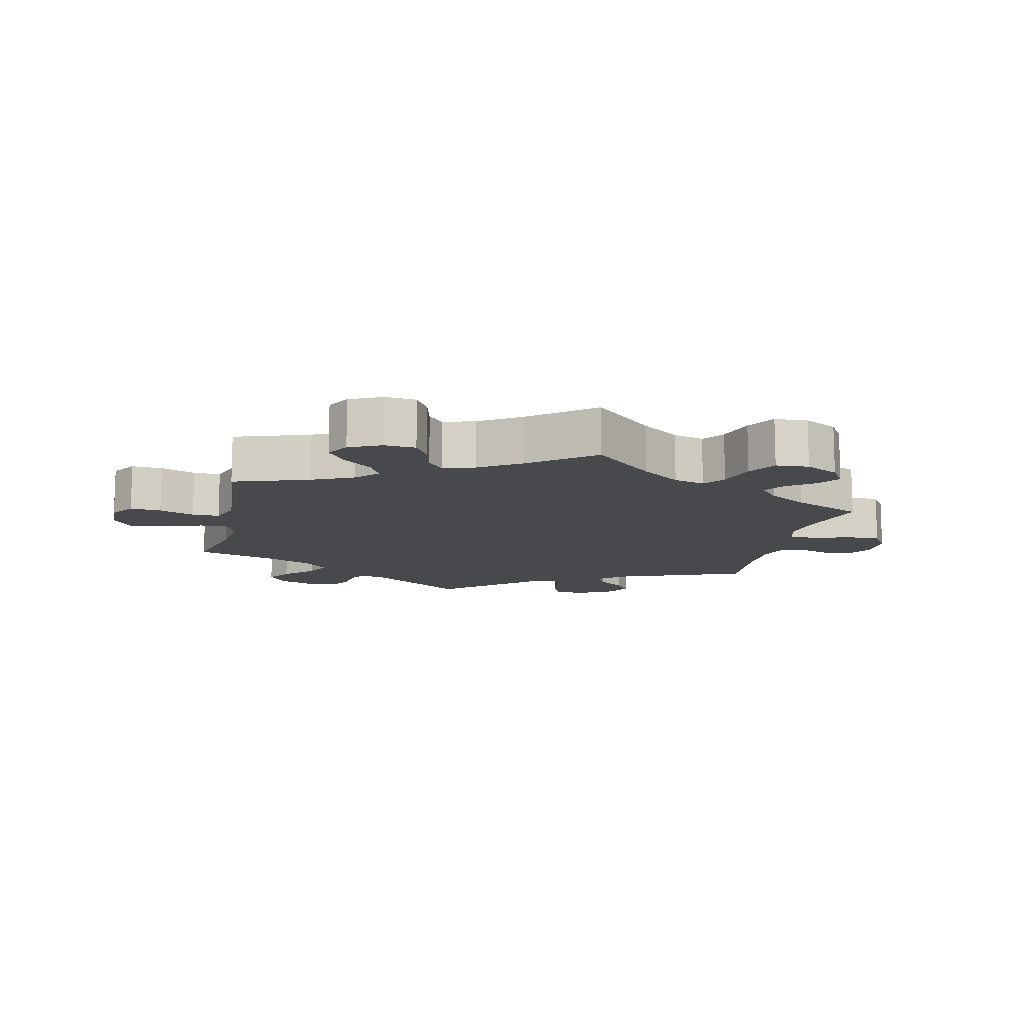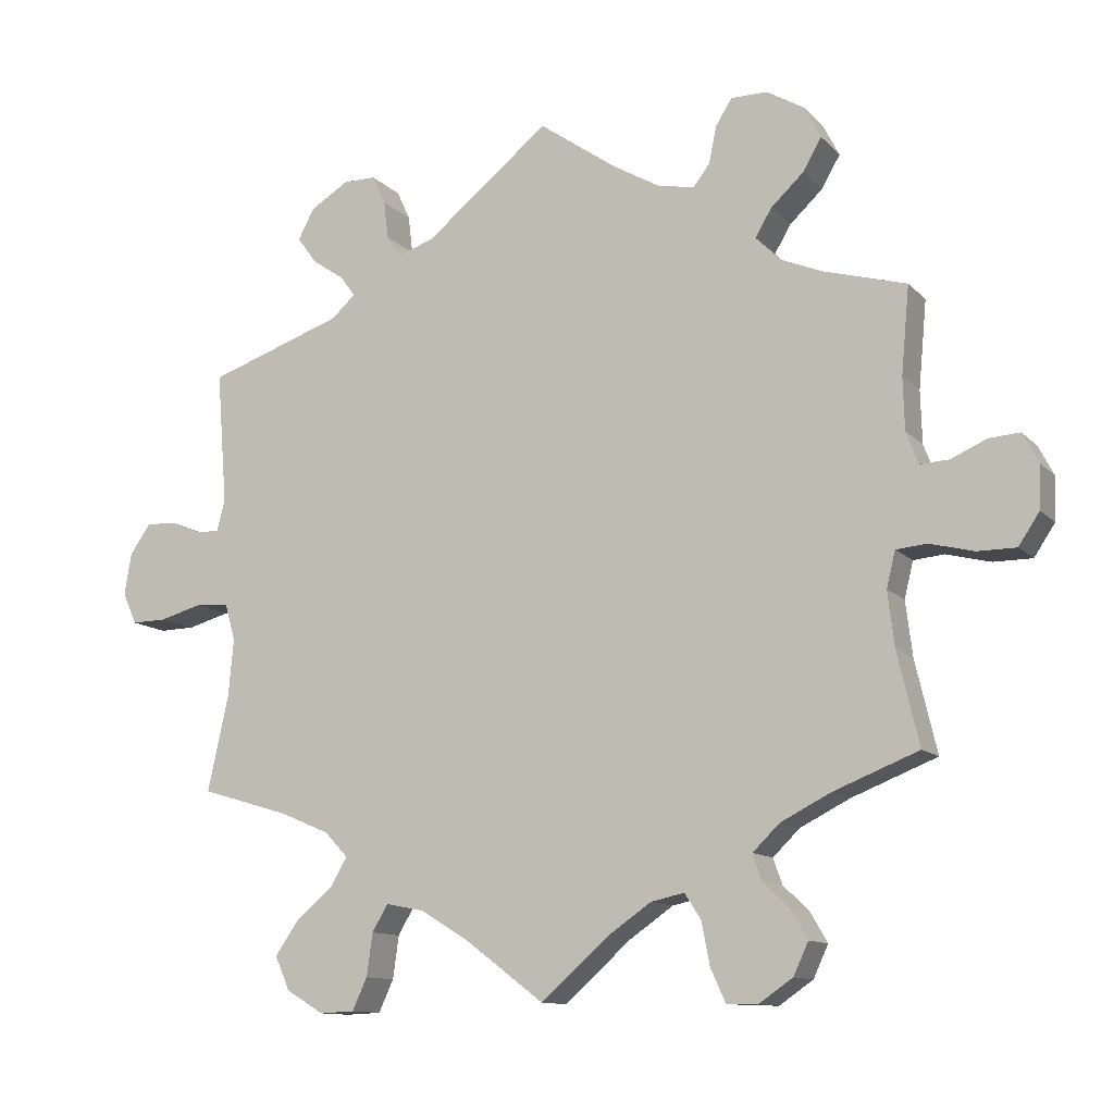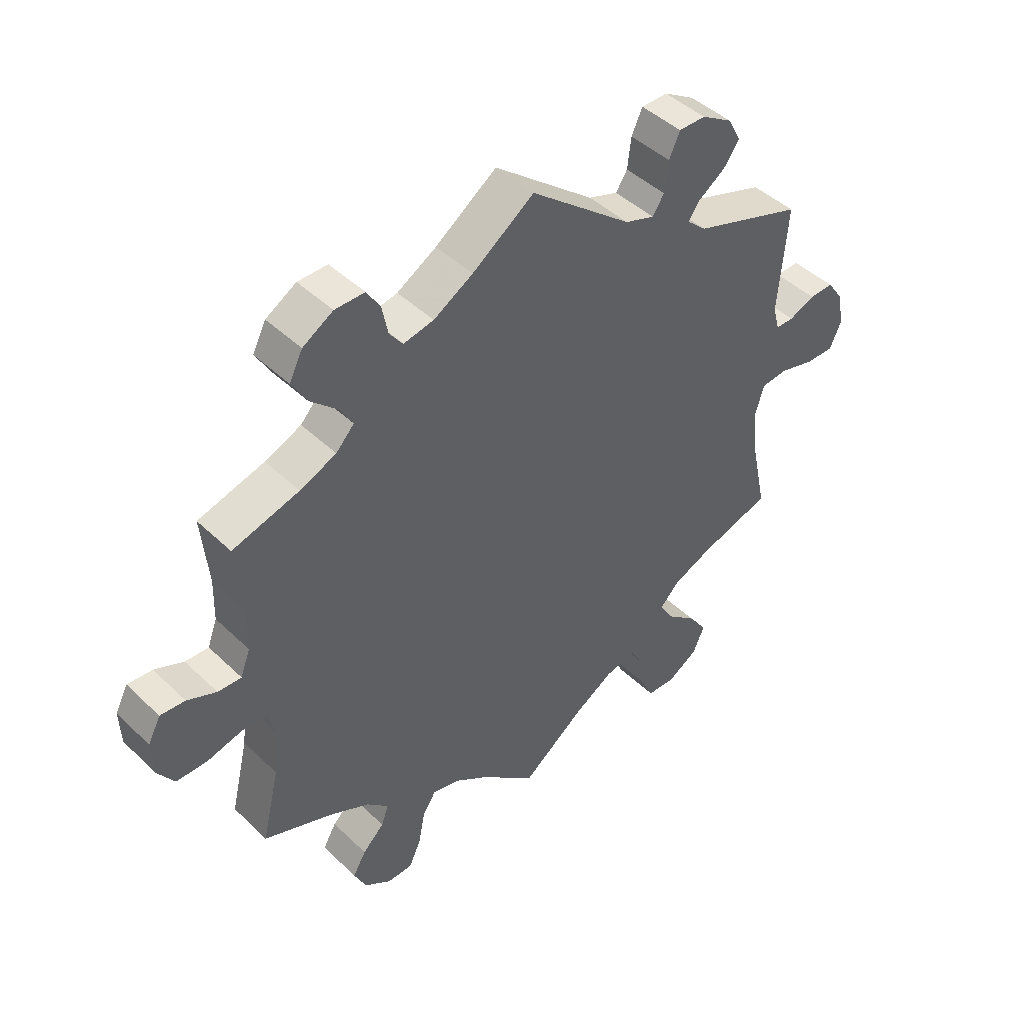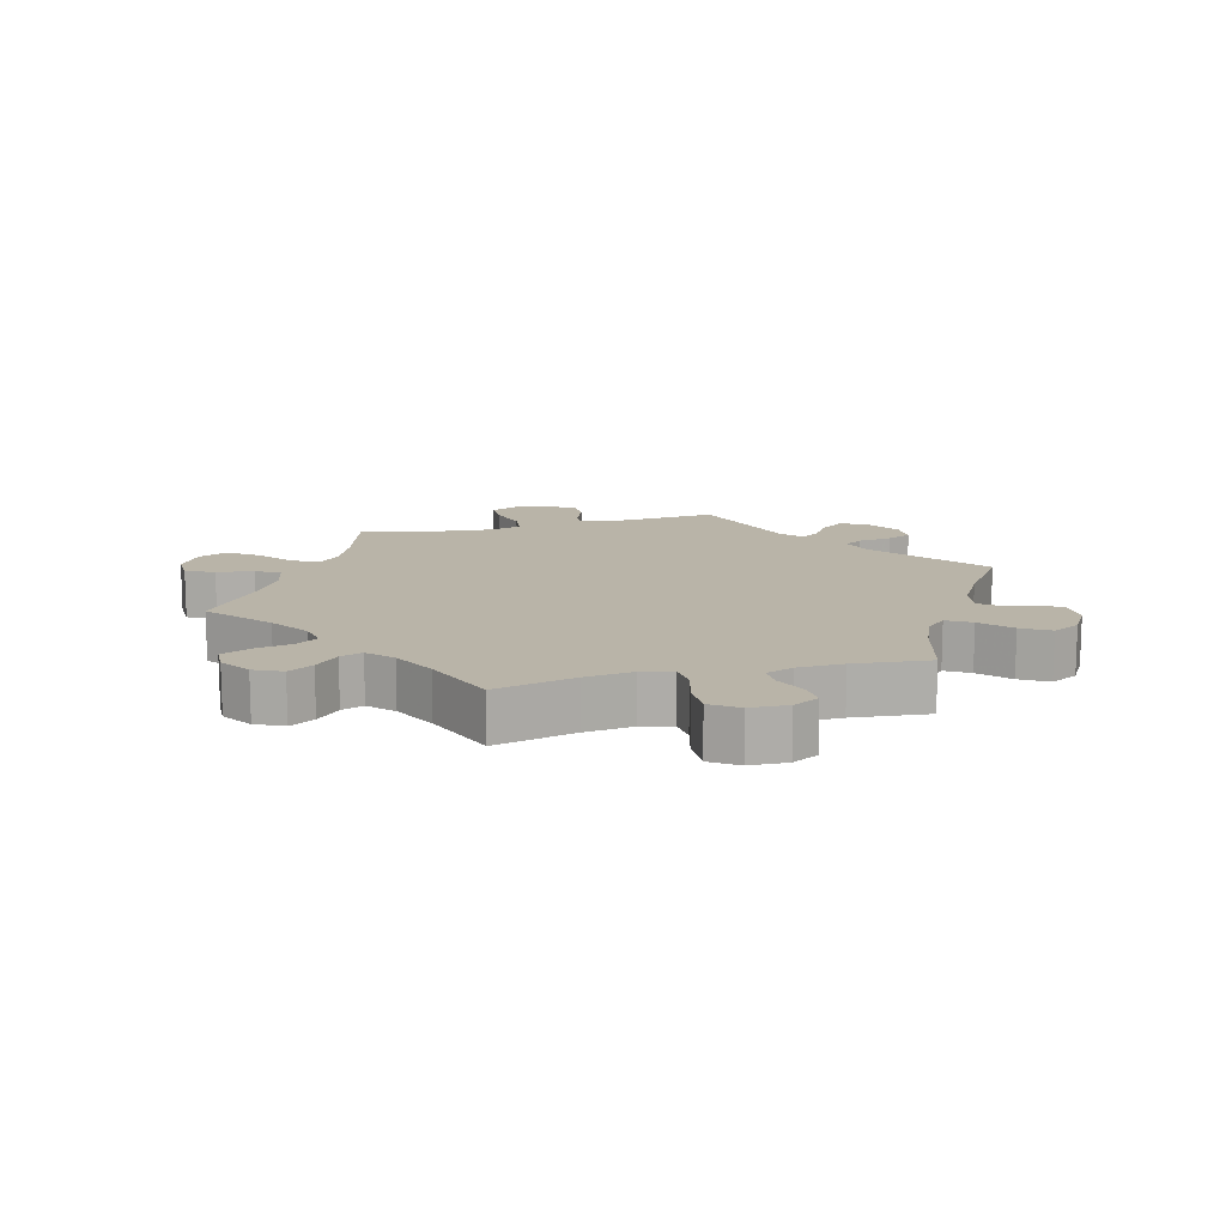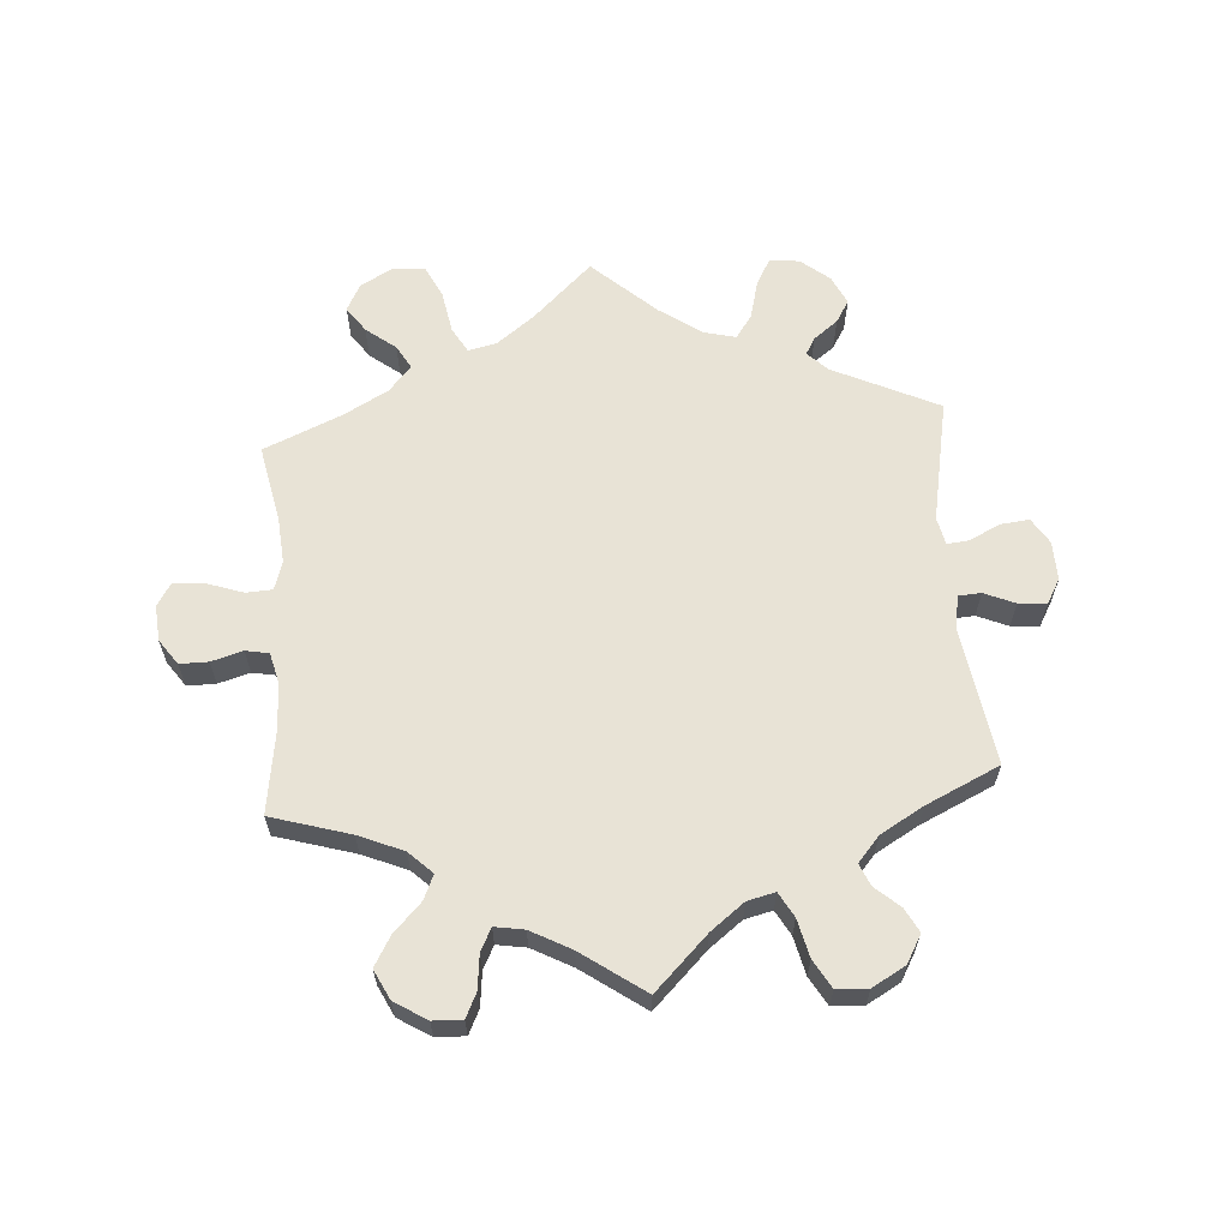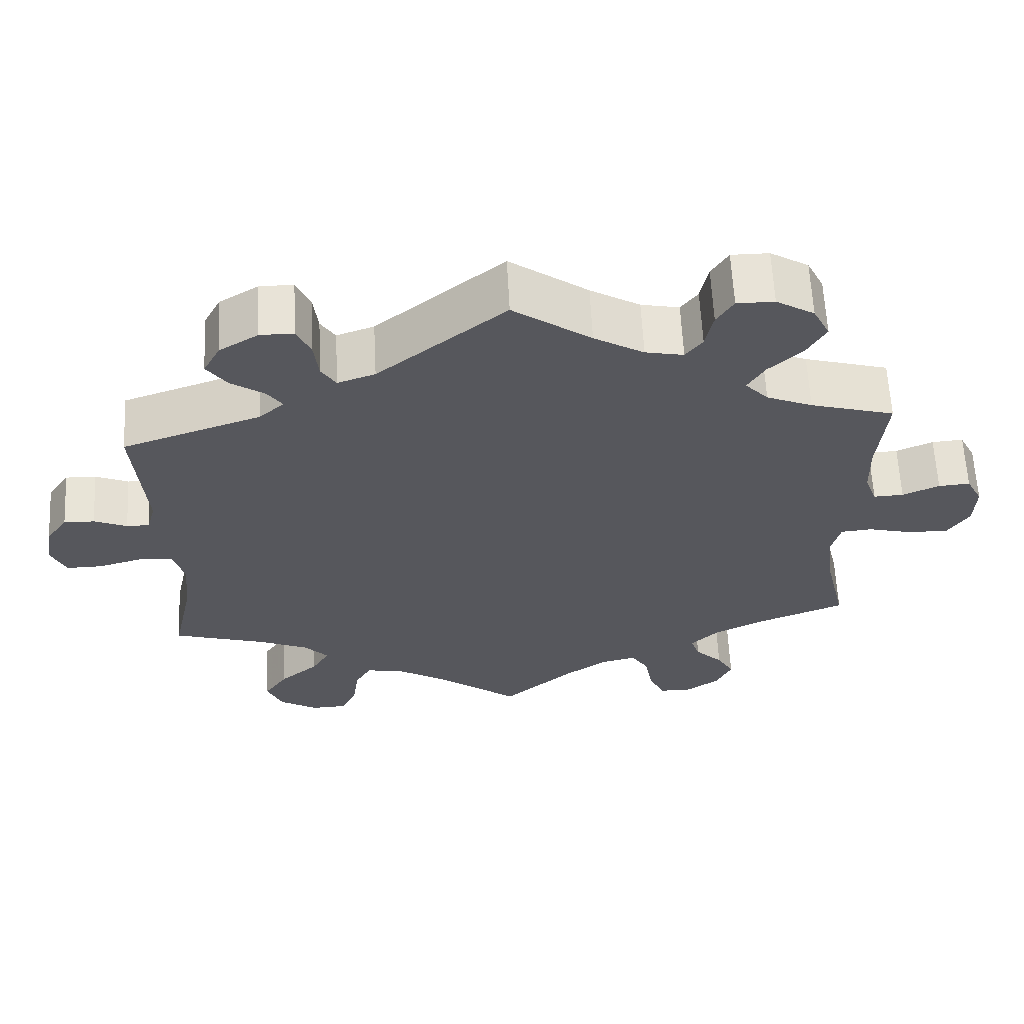
<metadata>
{"format":"obj","ext":"obj","renderer":"f3d","projection":"perspective","resolution":1024,"background":"white","views":[{"elev":-12.0,"azim":-132.7,"up":"+Y"},{"elev":-11.7,"azim":-154.5,"up":"+Z"},{"elev":45.1,"azim":-42.3,"up":"+Z"},{"elev":13.2,"azim":-104.4,"up":"+Y"},{"elev":62.5,"azim":-64.3,"up":"+Y"},{"elev":62.1,"azim":177.1,"up":"+Z"}]}
</metadata>
<code>
v 0.487 0.07 0.112
v 0.498 0.07 0.071
v 0.528 0.07 0.071
v 0.571 0.07 0.089
v 0.611 0.07 0.09
v 0.639 0.07 0.05
v 0.648 0.07 -0.006
v 0.629 0.07 -0.048
v 0.582 0.07 -0.047
v 0.524 0.07 -0.031
v 0.48 0.07 -0.035
v 0.466 0.07 -0.084
v 0.473 0.07 -0.161
v 0.501 0.07 -0.289
v 0.381 0.07 -0.325
v 0.315 0.07 -0.353
v 0.284 0.07 -0.386
v 0.307 0.07 -0.425
v 0.357 0.07 -0.467
v 0.388 0.07 -0.512
v 0.368 0.07 -0.557
v 0.318 0.07 -0.587
v 0.271 0.07 -0.585
v 0.251 0.07 -0.542
v 0.243 0.07 -0.485
v 0.222 0.07 -0.449
v 0.171 0.07 -0.459
v 0.105 0.07 -0.499
v 0 0.07 -0.578
v -0.091 0.07 -0.498
v -0.149 0.07 -0.458
v -0.194 0.07 -0.448
v -0.216 0.07 -0.482
v -0.227 0.07 -0.539
v -0.247 0.07 -0.583
v -0.289 0.07 -0.584
v -0.334 0.07 -0.553
v -0.354 0.07 -0.51
v -0.332 0.07 -0.472
v -0.296 0.07 -0.437
v -0.284 0.07 -0.403
v -0.32 0.07 -0.368
v -0.387 0.07 -0.334
v -0.501 0.07 -0.289
v -0.472 0.07 -0.166
v -0.463 0.07 -0.092
v -0.475 0.07 -0.044
v -0.516 0.07 -0.04
v -0.575 0.07 -0.055
v -0.627 0.07 -0.055
v -0.655 0.07 -0.013
v -0.657 0.07 0.045
v -0.636 0.07 0.085
v -0.595 0.07 0.082
v -0.547 0.07 0.061
v -0.508 0.07 0.059
v -0.492 0.07 0.102
v -0.49 0.07 0.172
v -0.501 0.07 0.289
v -0.391 0.07 0.32
v -0.331 0.07 0.345
v -0.301 0.07 0.377
v -0.323 0.07 0.414
v -0.367 0.07 0.455
v -0.392 0.07 0.498
v -0.37 0.07 0.541
v -0.32 0.07 0.571
v -0.271 0.07 0.571
v -0.249 0.07 0.536
v -0.239 0.07 0.487
v -0.217 0.07 0.458
v -0.167 0.07 0.468
v -0.102 0.07 0.506
v 0 0.07 0.578
v 0.167 0.07 0.444
v 0.216 0.07 0.427
v 0.235 0.07 0.456
v 0.241 0.07 0.507
v 0.259 0.07 0.546
v 0.303 0.07 0.546
v 0.354 0.07 0.515
v 0.376 0.07 0.474
v 0.35 0.07 0.438
v 0.306 0.07 0.408
v 0.287 0.07 0.381
v 0.319 0.07 0.352
v 0.501 0.07 0.29
v 0.487 0 0.112
v 0.498 0 0.071
v 0.528 0 0.071
v 0.571 0 0.089
v 0.611 0 0.09
v 0.639 0 0.05
v 0.648 0 -0.006
v 0.629 0 -0.048
v 0.582 0 -0.047
v 0.524 0 -0.031
v 0.48 0 -0.035
v 0.466 0 -0.084
v 0.473 0 -0.161
v 0.501 0 -0.289
v 0.381 0 -0.325
v 0.315 0 -0.353
v 0.284 0 -0.386
v 0.307 0 -0.425
v 0.357 0 -0.467
v 0.388 0 -0.512
v 0.368 0 -0.557
v 0.318 0 -0.587
v 0.271 0 -0.585
v 0.251 0 -0.542
v 0.243 0 -0.485
v 0.222 0 -0.449
v 0.171 0 -0.459
v 0.105 0 -0.499
v 0 0 -0.578
v -0.091 0 -0.498
v -0.149 0 -0.458
v -0.194 0 -0.448
v -0.216 0 -0.482
v -0.227 0 -0.539
v -0.247 0 -0.583
v -0.289 0 -0.584
v -0.334 0 -0.553
v -0.354 0 -0.51
v -0.332 0 -0.472
v -0.296 0 -0.437
v -0.284 0 -0.403
v -0.32 0 -0.368
v -0.387 0 -0.334
v -0.501 0 -0.289
v -0.472 0 -0.166
v -0.463 0 -0.092
v -0.475 0 -0.044
v -0.516 0 -0.04
v -0.575 0 -0.055
v -0.627 0 -0.055
v -0.655 0 -0.013
v -0.657 0 0.045
v -0.636 0 0.085
v -0.595 0 0.082
v -0.547 0 0.061
v -0.508 0 0.059
v -0.492 0 0.102
v -0.49 0 0.172
v -0.501 0 0.289
v -0.391 0 0.32
v -0.331 0 0.345
v -0.301 0 0.377
v -0.323 0 0.414
v -0.367 0 0.455
v -0.392 0 0.498
v -0.37 0 0.541
v -0.32 0 0.571
v -0.271 0 0.571
v -0.249 0 0.536
v -0.239 0 0.487
v -0.217 0 0.458
v -0.167 0 0.468
v -0.102 0 0.506
v 0 0 0.578
v 0.167 0 0.444
v 0.216 0 0.427
v 0.235 0 0.456
v 0.241 0 0.507
v 0.259 0 0.546
v 0.303 0 0.546
v 0.354 0 0.515
v 0.376 0 0.474
v 0.35 0 0.438
v 0.306 0 0.408
v 0.287 0 0.381
v 0.319 0 0.352
v 0.501 0 0.29
f 86 87 1
f 85 86 1 2
f 81 82 83 84
f 81 84 85
f 80 81 85
f 77 78 79 80
f 76 77 80 85
f 75 76 85 2
f 73 74 75 2
f 67 68 69 70
f 67 70 71
f 66 67 71
f 63 64 65 66
f 62 63 66 71
f 61 62 71 72
f 58 59 60
f 57 58 60 61
f 56 57 61 72
f 52 53 54 55
f 52 55 56
f 51 52 56
f 48 49 50 51
f 47 48 51 56
f 43 44 45
f 42 43 45 46
f 41 42 46 47
f 37 38 39 40
f 37 40 41
f 36 37 41
f 33 34 35 36
f 32 33 36 41
f 31 32 41 47
f 28 29 30
f 27 28 30 31
f 26 27 31 47
f 22 23 24 25
f 22 25 26
f 21 22 26
f 18 19 20 21
f 17 18 21 26
f 16 17 26 47
f 13 14 15
f 12 13 15 16
f 11 12 16 47
f 7 8 9 10
f 3 4 5 6
f 2 3 6 7
f 56 72 73 2
f 10 11 47 56
f 2 7 10 56
f 88 174 173
f 89 88 173 172
f 171 170 169 168
f 172 171 168
f 172 168 167
f 167 166 165 164
f 172 167 164 163
f 89 172 163 162
f 89 162 161 160
f 157 156 155 154
f 158 157 154
f 158 154 153
f 153 152 151 150
f 158 153 150 149
f 159 158 149 148
f 147 146 145
f 148 147 145 144
f 159 148 144 143
f 142 141 140 139
f 143 142 139
f 143 139 138
f 138 137 136 135
f 143 138 135 134
f 132 131 130
f 133 132 130 129
f 134 133 129 128
f 127 126 125 124
f 128 127 124
f 128 124 123
f 123 122 121 120
f 128 123 120 119
f 134 128 119 118
f 117 116 115
f 118 117 115 114
f 134 118 114 113
f 112 111 110 109
f 113 112 109
f 113 109 108
f 108 107 106 105
f 113 108 105 104
f 134 113 104 103
f 102 101 100
f 103 102 100 99
f 134 103 99 98
f 97 96 95 94
f 93 92 91 90
f 94 93 90 89
f 89 160 159 143
f 143 134 98 97
f 143 97 94 89
f 1 88 89 2
f 2 89 90 3
f 3 90 91 4
f 4 91 92 5
f 5 92 93 6
f 6 93 94 7
f 7 94 95 8
f 8 95 96 9
f 9 96 97 10
f 10 97 98 11
f 11 98 99 12
f 12 99 100 13
f 13 100 101 14
f 14 101 102 15
f 15 102 103 16
f 16 103 104 17
f 17 104 105 18
f 18 105 106 19
f 19 106 107 20
f 20 107 108 21
f 21 108 109 22
f 22 109 110 23
f 23 110 111 24
f 24 111 112 25
f 25 112 113 26
f 26 113 114 27
f 27 114 115 28
f 28 115 116 29
f 29 116 117 30
f 30 117 118 31
f 31 118 119 32
f 32 119 120 33
f 33 120 121 34
f 34 121 122 35
f 35 122 123 36
f 36 123 124 37
f 37 124 125 38
f 38 125 126 39
f 39 126 127 40
f 40 127 128 41
f 41 128 129 42
f 42 129 130 43
f 43 130 131 44
f 44 131 132 45
f 45 132 133 46
f 46 133 134 47
f 47 134 135 48
f 48 135 136 49
f 49 136 137 50
f 50 137 138 51
f 51 138 139 52
f 52 139 140 53
f 53 140 141 54
f 54 141 142 55
f 55 142 143 56
f 56 143 144 57
f 57 144 145 58
f 58 145 146 59
f 59 146 147 60
f 60 147 148 61
f 61 148 149 62
f 62 149 150 63
f 63 150 151 64
f 64 151 152 65
f 65 152 153 66
f 66 153 154 67
f 67 154 155 68
f 68 155 156 69
f 69 156 157 70
f 70 157 158 71
f 71 158 159 72
f 72 159 160 73
f 73 160 161 74
f 74 161 162 75
f 75 162 163 76
f 76 163 164 77
f 77 164 165 78
f 78 165 166 79
f 79 166 167 80
f 80 167 168 81
f 81 168 169 82
f 82 169 170 83
f 83 170 171 84
f 84 171 172 85
f 85 172 173 86
f 86 173 174 87
f 87 174 88 1

</code>
